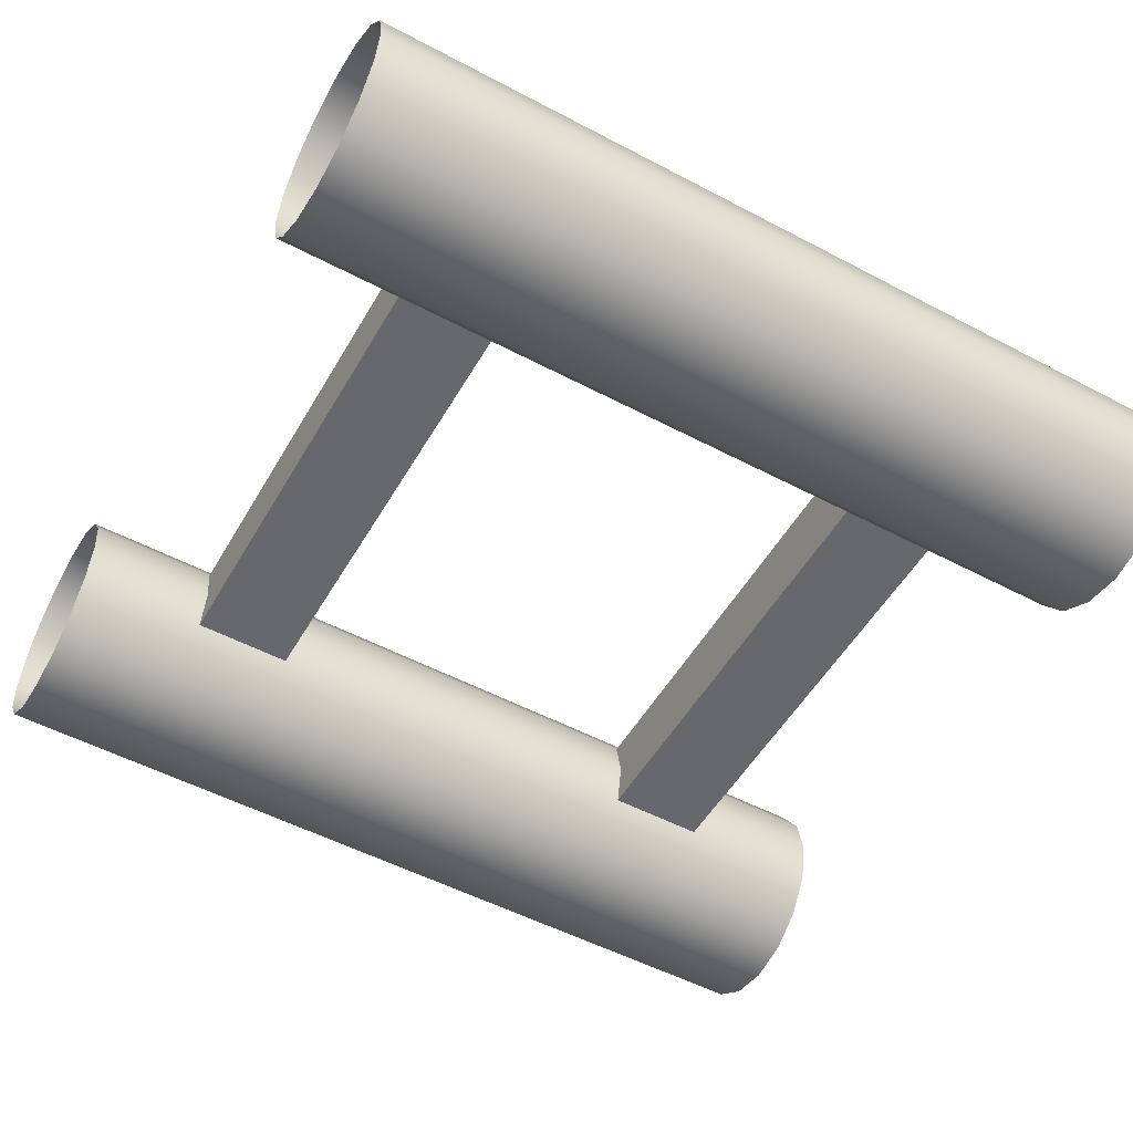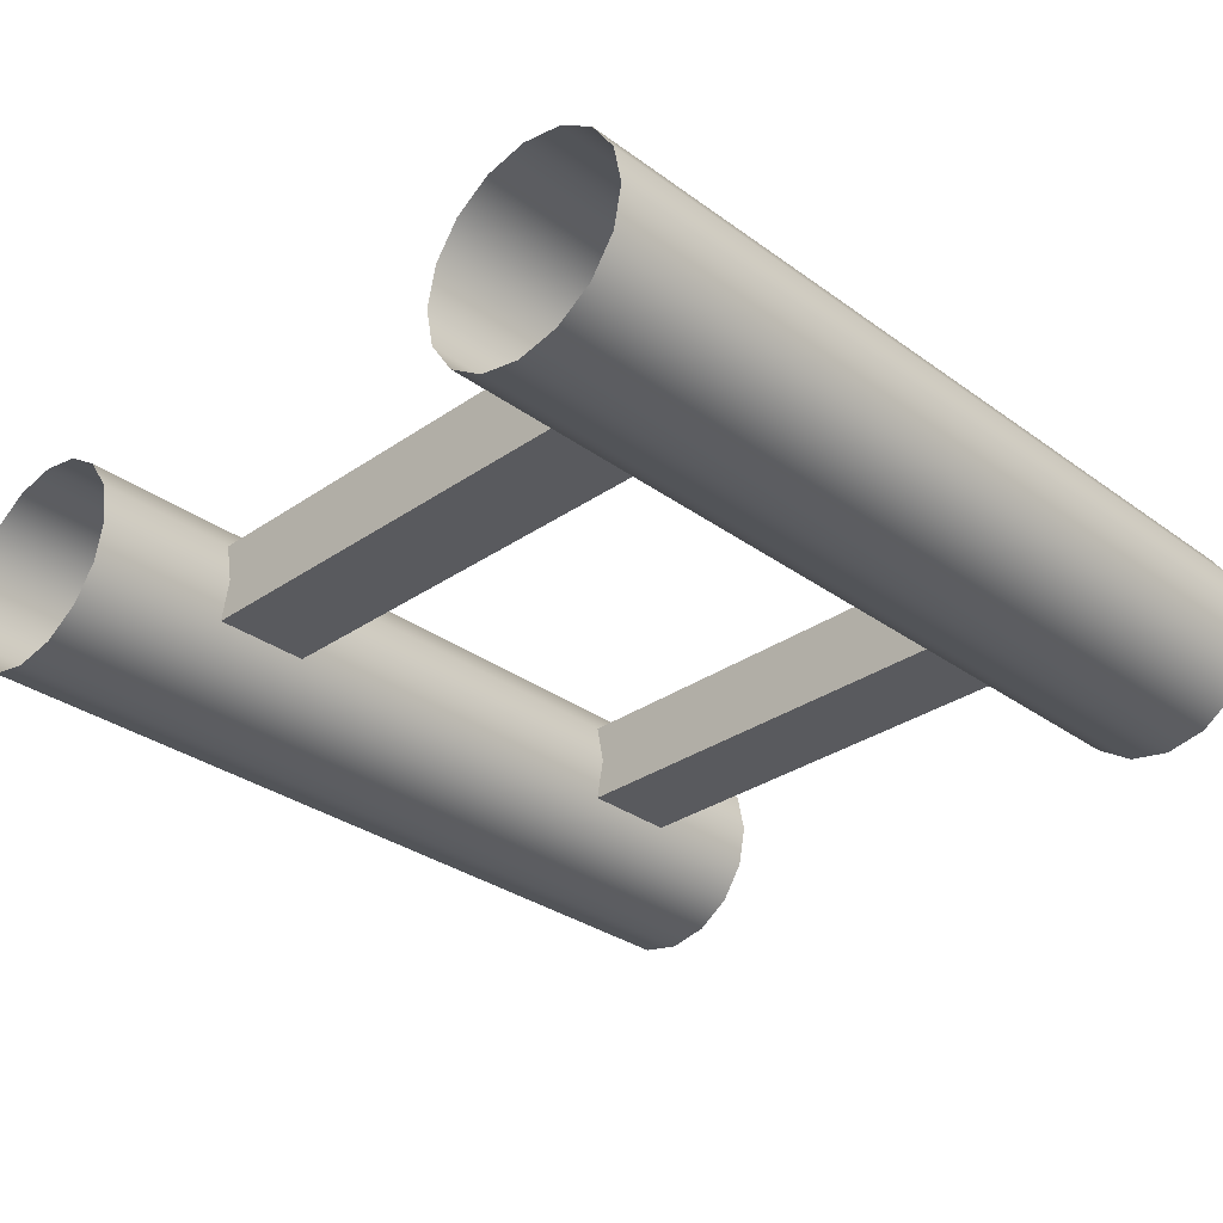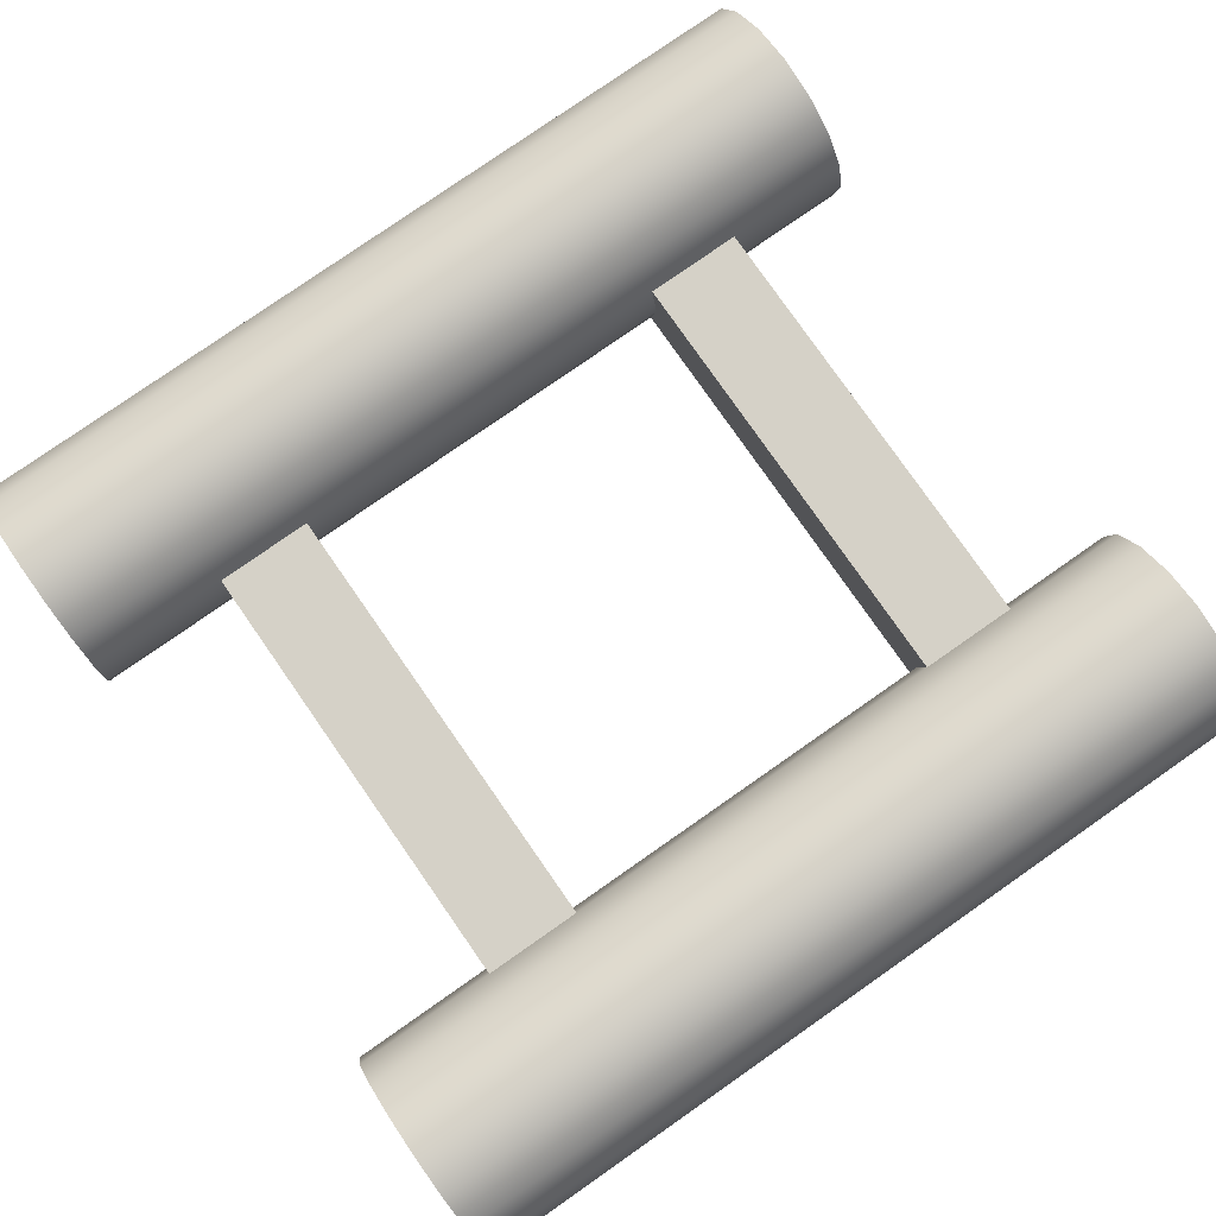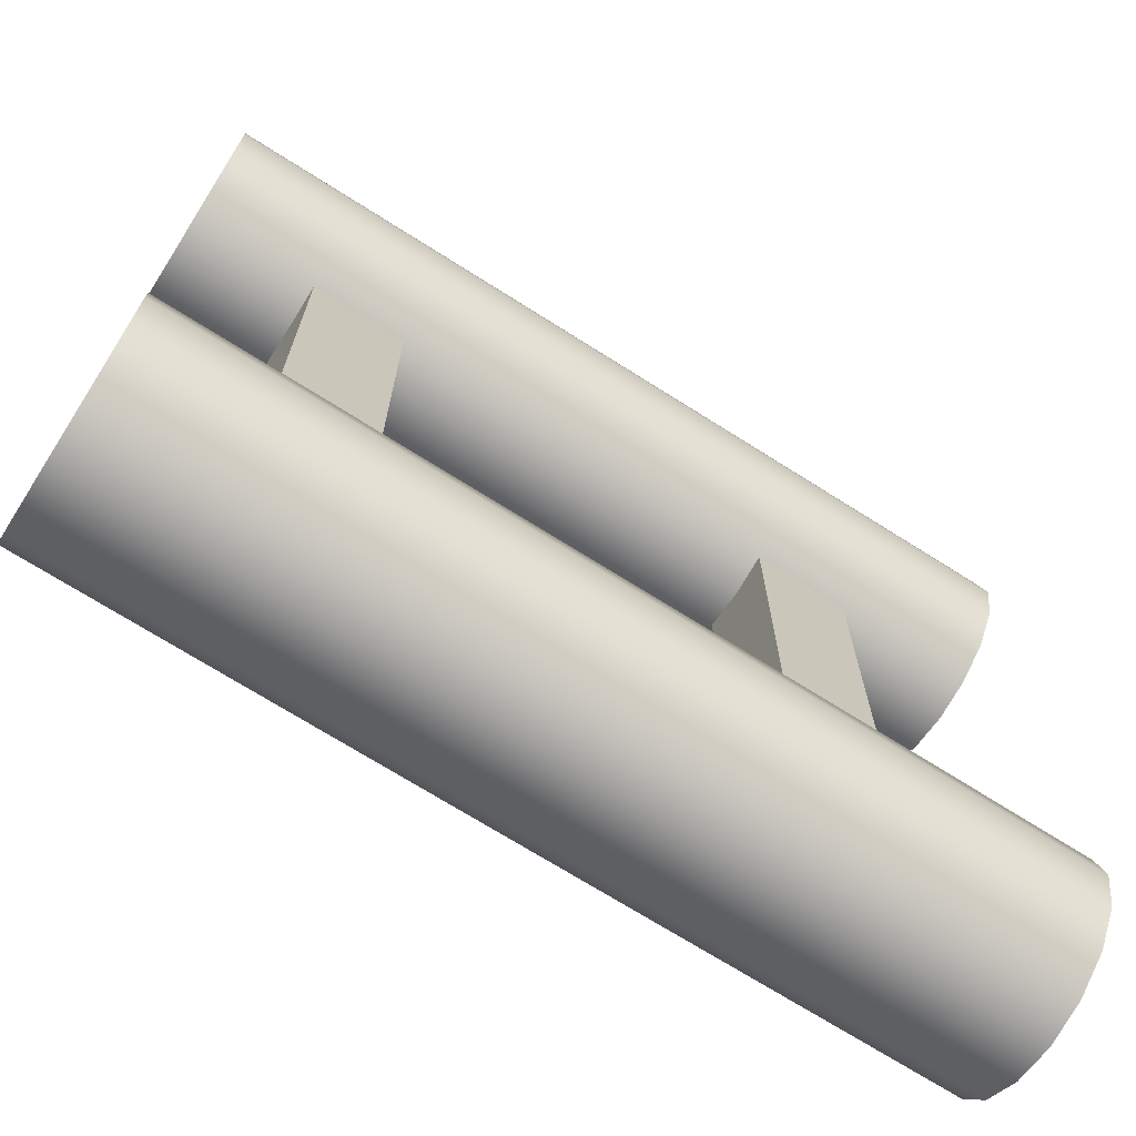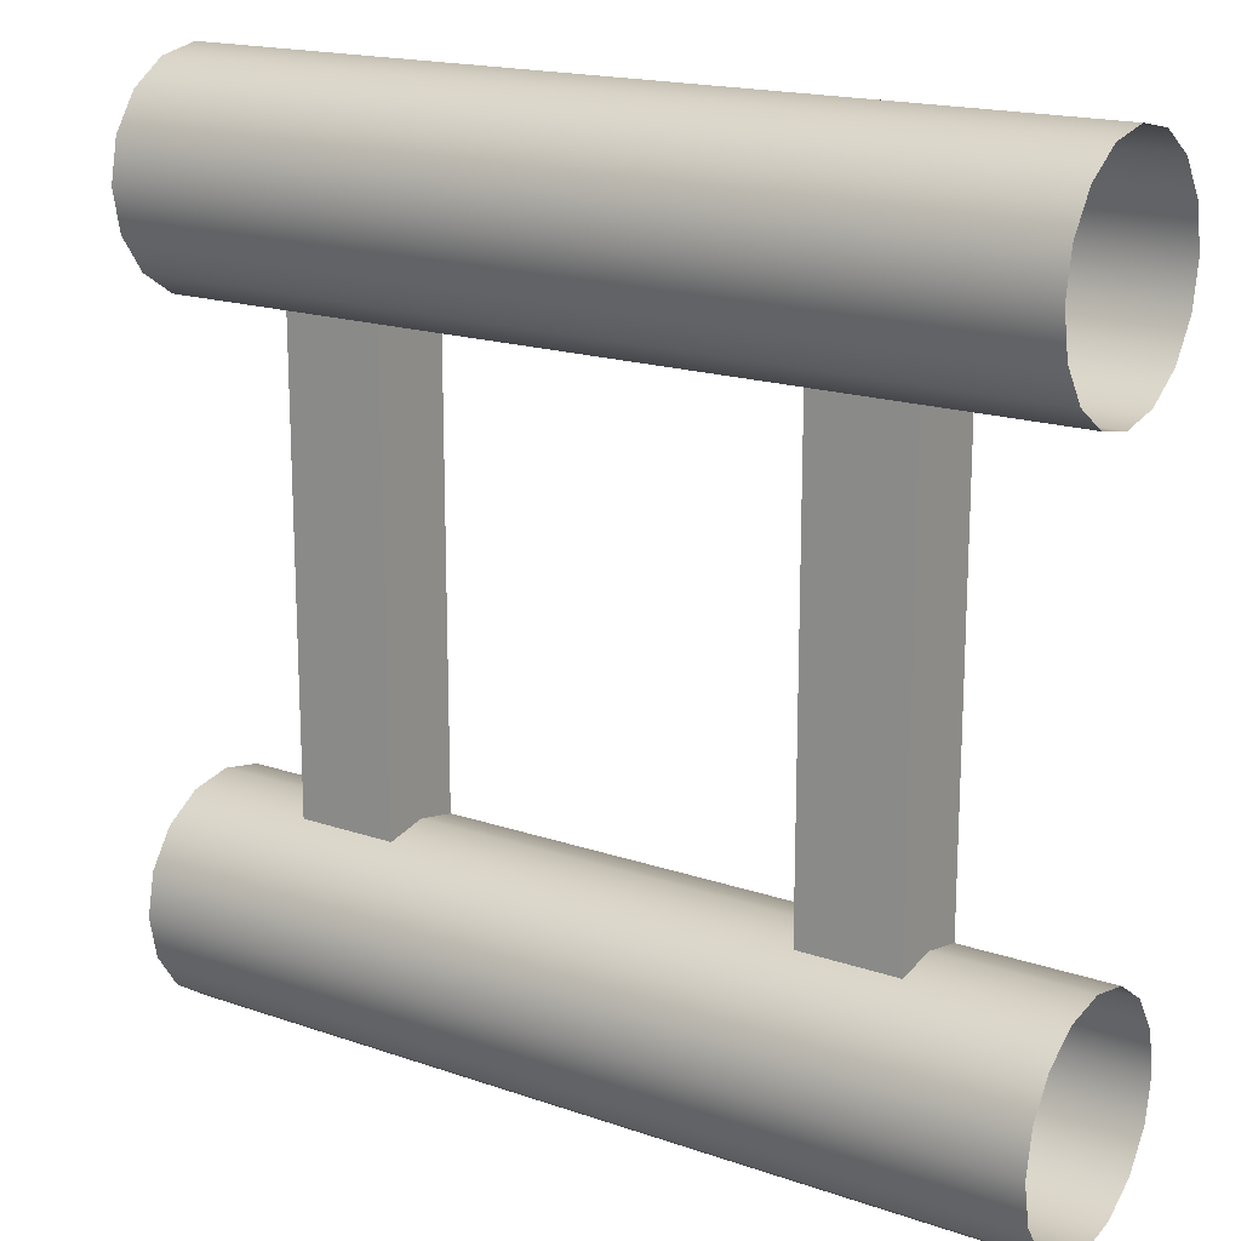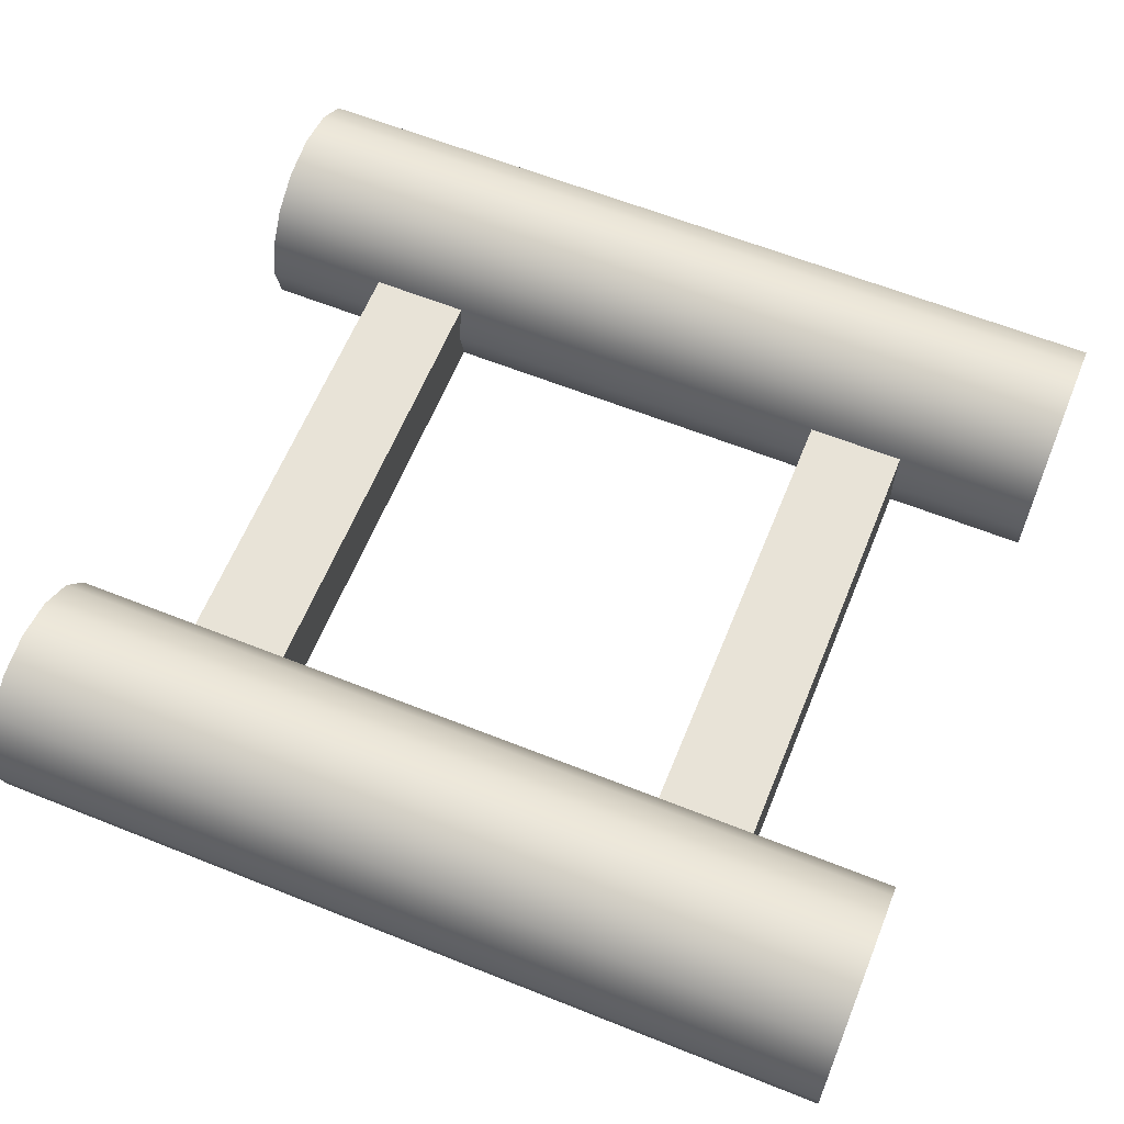
<metadata>
{"format":"obj","ext":"obj","renderer":"f3d","projection":"perspective","resolution":1024,"background":"white","views":[{"elev":-52.5,"azim":-29.6,"up":"+Y"},{"elev":-31.6,"azim":134.3,"up":"+Y"},{"elev":79.2,"azim":145.1,"up":"+Y"},{"elev":-70.6,"azim":-32.4,"up":"+Z"},{"elev":17.4,"azim":34.5,"up":"+Z"},{"elev":62.0,"azim":22.1,"up":"+Y"}]}
</metadata>
<code>
v  -1 -0.0957 0.519
v  -1 0 0.5
v  1 0 0.5
v  1 -0.0957 0.519
v  -1 0.25 0.75
v  -1 0.231 0.8457
v  1 0.231 0.8457
v  1 0.25 0.75
v  -1 -0.0957 -0.519
v  -1 -0.1768 -0.5732
v  1 -0.1768 -0.5732
v  1 -0.0957 -0.519
v  -1 -0.231 0.6543
v  -1 -0.1768 0.5732
v  1 -0.1768 0.5732
v  1 -0.231 0.6543
v  -1 0.1768 0.5732
v  -1 0.231 0.6543
v  1 0.231 0.6543
v  1 0.1768 0.5732
v  -1 0.0957 -0.519
v  -1 0 -0.5
v  1 0 -0.5
v  1 0.0957 -0.519
v  -1 -0.231 0.8457
v  -1 -0.25 0.75
v  1 -0.25 0.75
v  1 -0.231 0.8457
v  -1 0.0957 0.519
v  1 0.0957 0.519
v  -1 0.231 -0.6543
v  -1 0.1768 -0.5732
v  1 0.1768 -0.5732
v  1 0.231 -0.6543
v  -1 -0.0957 0.981
v  -1 -0.1768 0.9268
v  1 -0.1768 0.9268
v  1 -0.0957 0.981
v  -1 0.231 -0.8457
v  -1 0.25 -0.75
v  1 0.25 -0.75
v  1 0.231 -0.8457
v  -1 -0.1768 -0.9268
v  -1 -0.0957 -0.981
v  1 -0.0957 -0.981
v  1 -0.1768 -0.9268
v  -1 0.0957 0.981
v  -1 0 1
v  1 0 1
v  1 0.0957 0.981
v  -1 0.0957 -0.981
v  -1 0.1768 -0.9268
v  1 0.1768 -0.9268
v  1 0.0957 -0.981
v  -1 -0.25 -0.75
v  -1 -0.231 -0.8457
v  1 -0.231 -0.8457
v  1 -0.25 -0.75
v  -1 0.1768 0.9268
v  1 0.1768 0.9268
v  -1 -0.231 -0.6543
v  1 -0.231 -0.6543
v  -1 0 -1
v  1 0 -1
v  -0.708 -0.0957 0.519
v  -0.708 -0.0957 -0.519
v  -0.4826 -0.0957 -0.519
v  -0.4826 -0.0957 0.519
v  -0.708 0.0957 -0.519
v  -0.708 0.0957 0.519
v  -0.4826 0.0957 0.519
v  -0.4826 0.0957 -0.519
v  0.4439 -0.0957 0.519
v  0.4439 -0.0957 -0.519
v  0.6692 -0.0957 -0.519
v  0.6692 -0.0957 0.519
v  0.4439 0.0957 -0.519
v  0.4439 0.0957 0.519
v  0.6692 0.0957 0.519
v  0.6692 0.0957 -0.519
g coasterTrack
f 1 2 3 4
f 5 6 7 8
f 9 10 11 12
f 13 14 15 16
f 17 18 19 20
f 21 22 23 24
f 25 26 27 28
f 2 29 30 3
f 31 32 33 34
f 35 36 37 38
f 39 40 41 42
f 43 44 45 46
f 47 48 49 50
f 51 52 53 54
f 55 56 57 58
f 6 59 60 7
f 10 61 62 11
f 14 1 4 15
f 18 5 8 19
f 22 9 12 23
f 26 13 16 27
f 29 17 20 30
f 32 21 24 33
f 36 25 28 37
f 40 31 34 41
f 44 63 64 45
f 48 35 38 49
f 52 39 42 53
f 56 43 46 57
f 59 47 50 60
f 63 51 54 64
f 61 55 58 62
f 65 66 67 68
f 69 70 71 72
f 67 72 71 68
f 70 69 66 65
f 73 74 75 76
f 77 78 79 80
f 75 80 79 76
f 78 77 74 73

</code>
